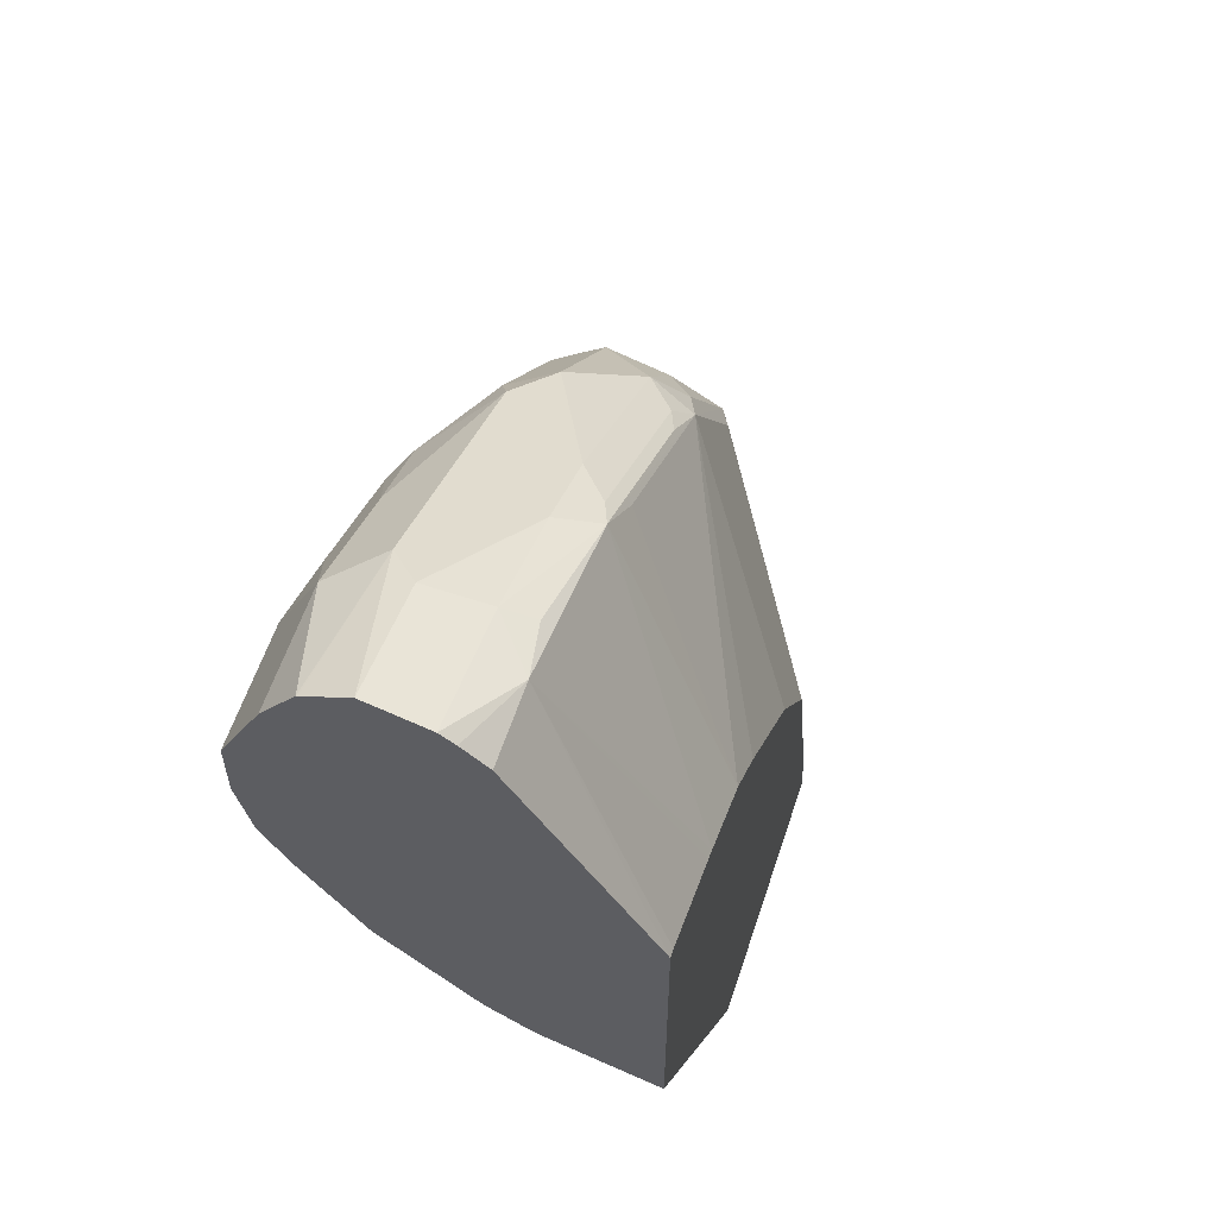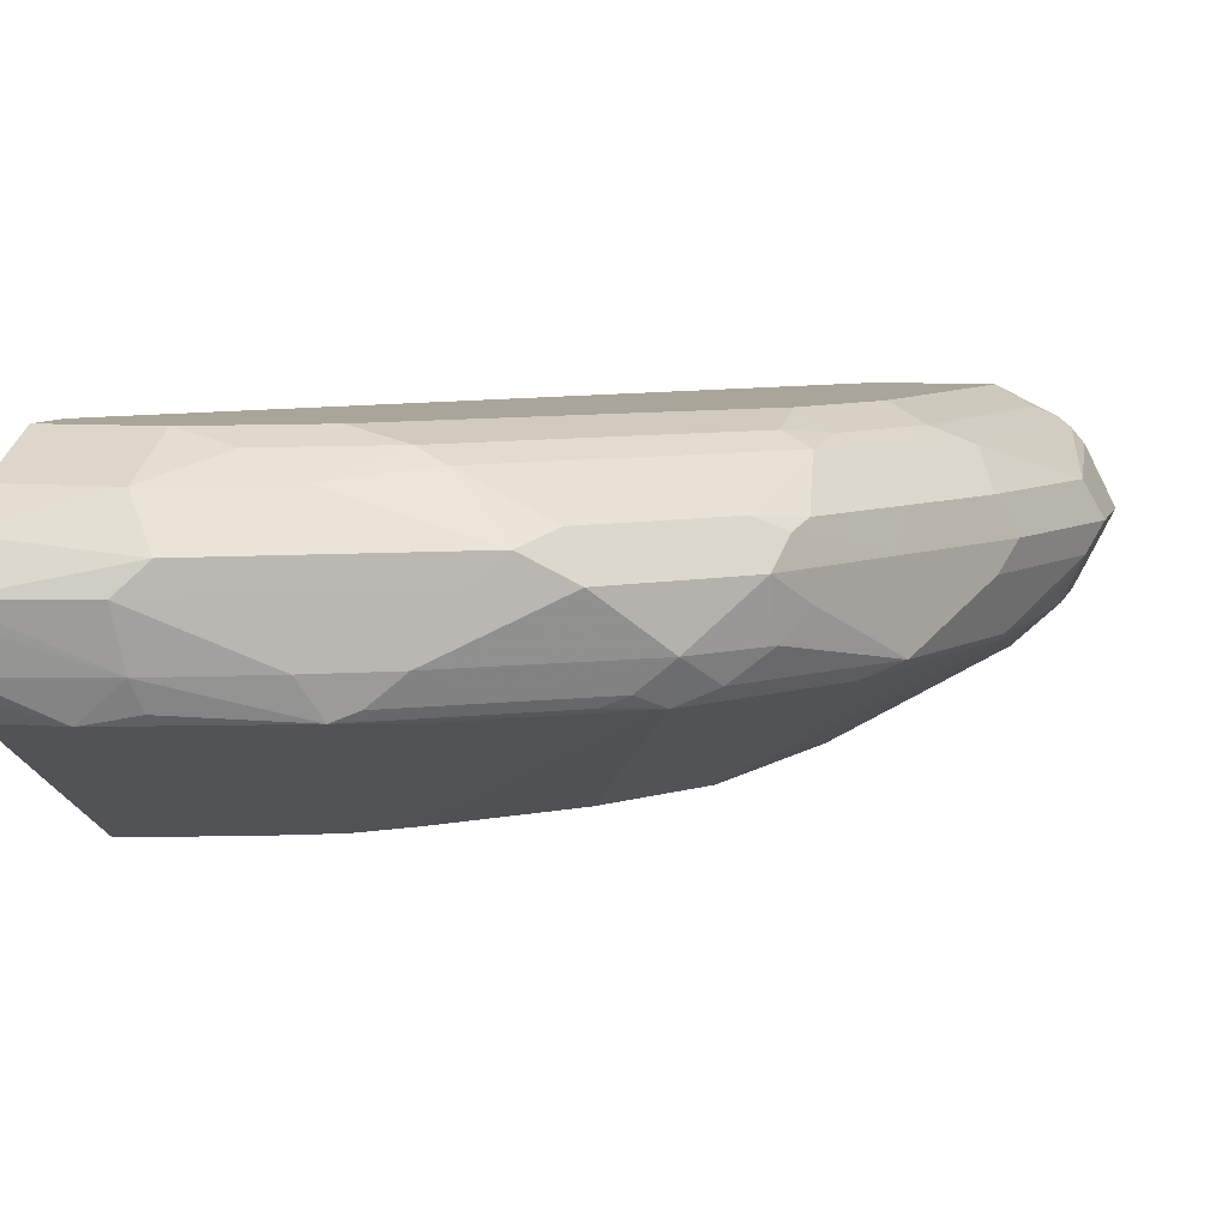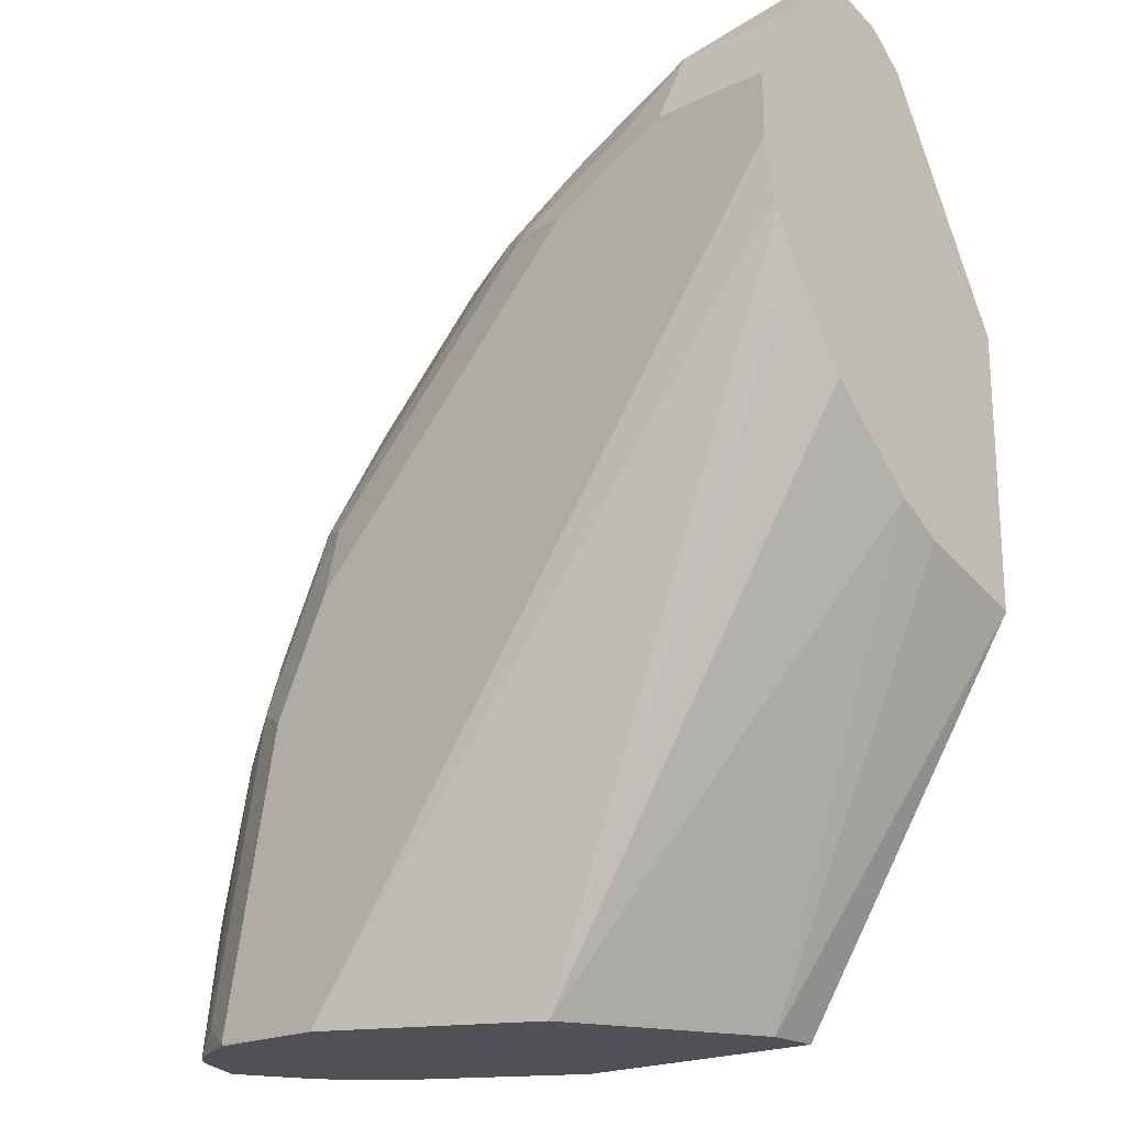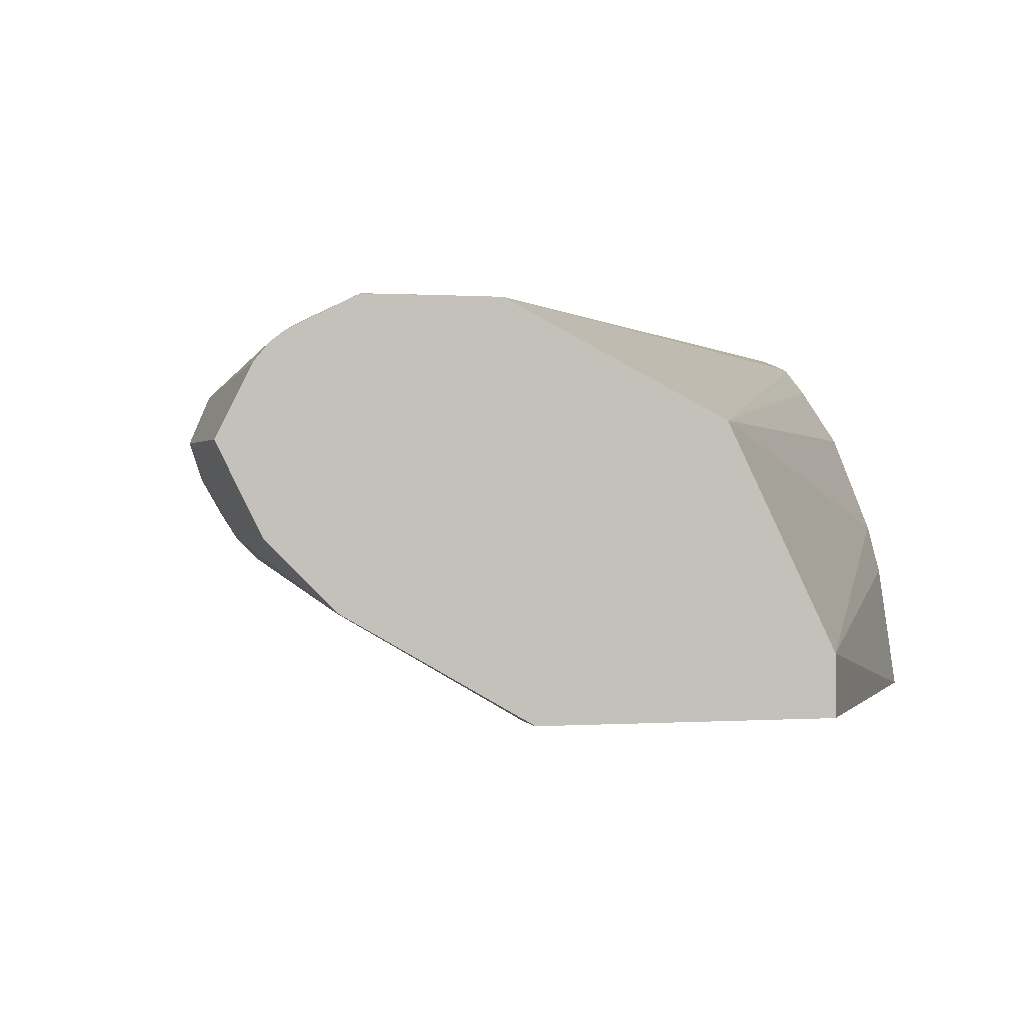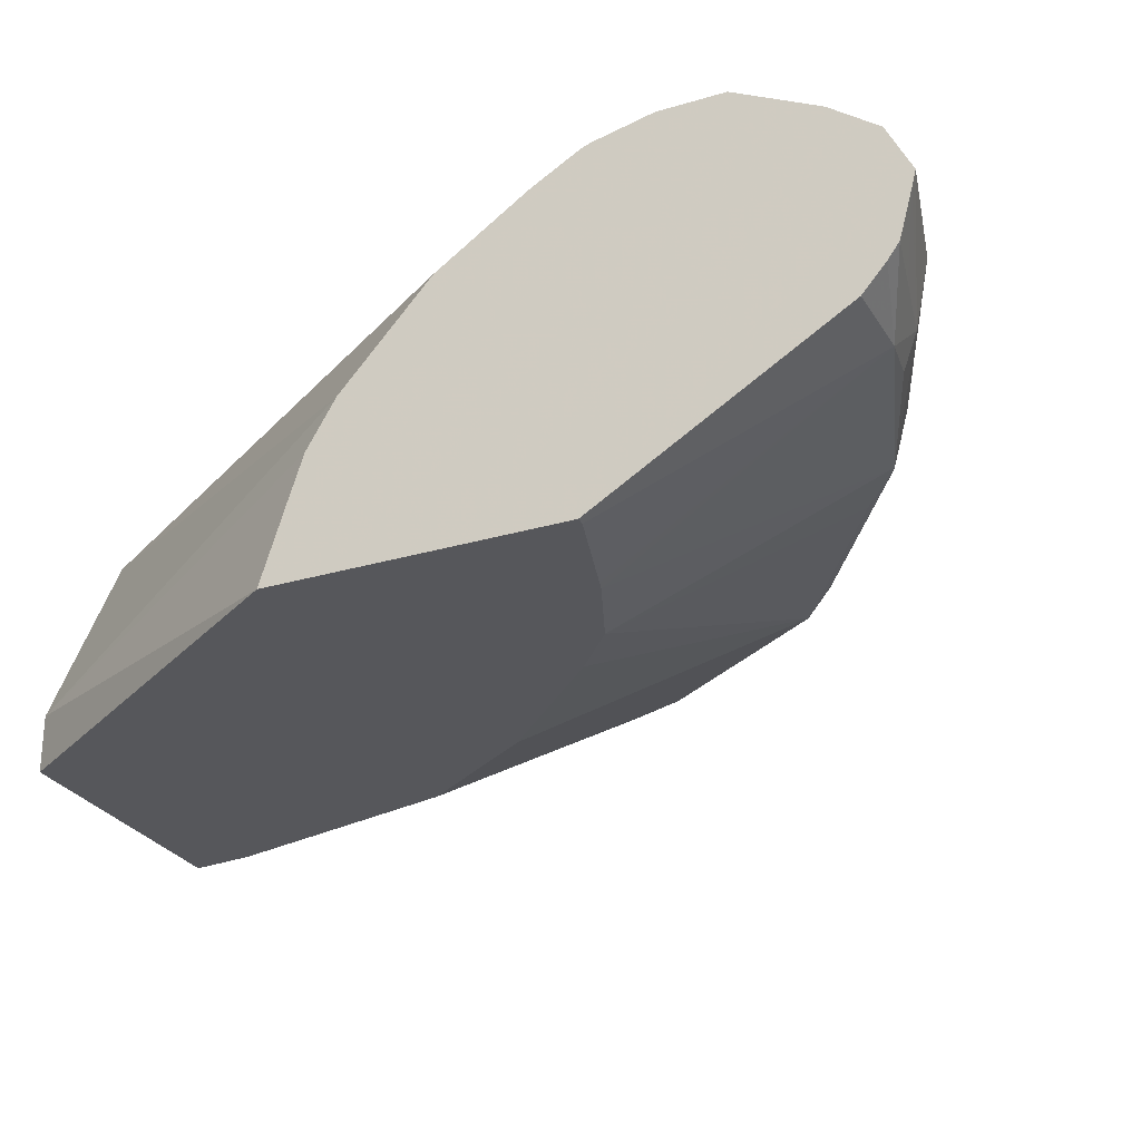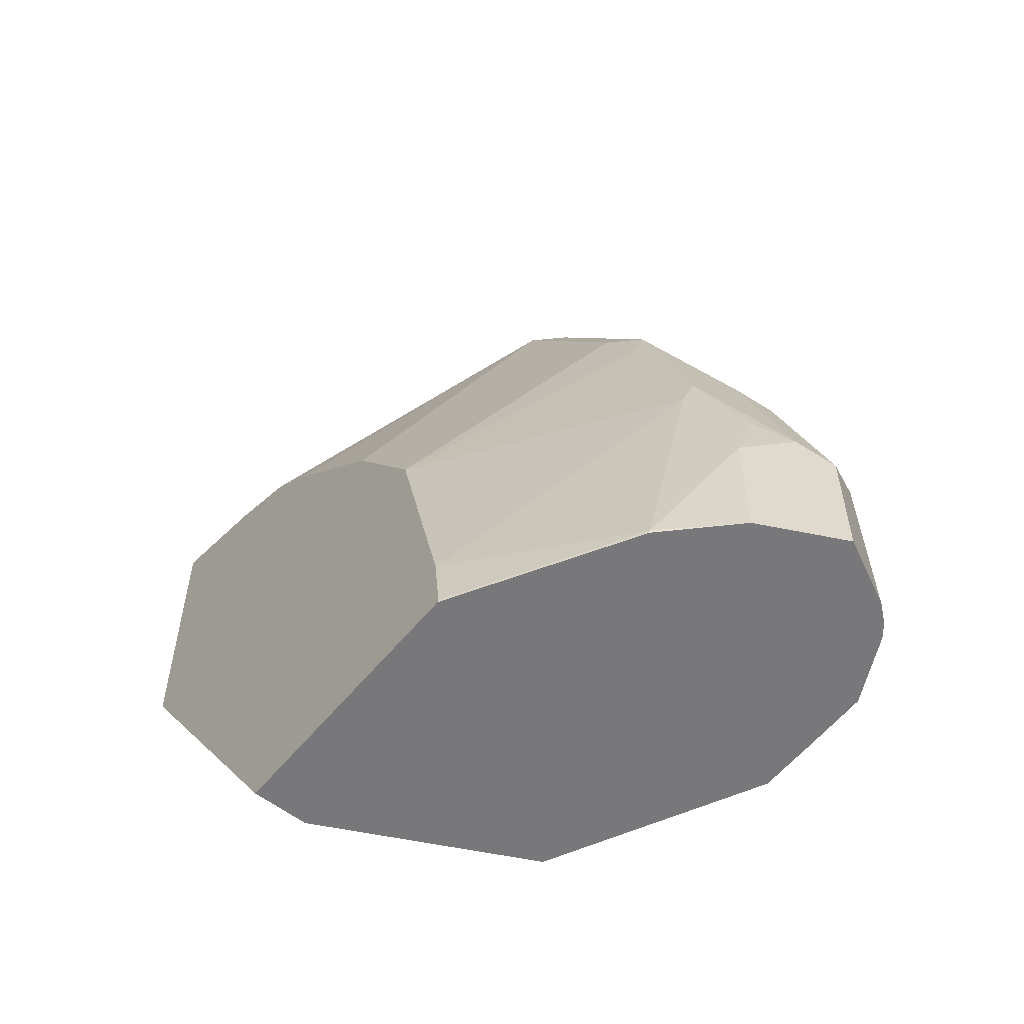
<metadata>
{"format":"obj","ext":"obj","renderer":"f3d","projection":"perspective","resolution":1024,"background":"white","views":[{"elev":59.1,"azim":-71.8,"up":"+Z"},{"elev":7.6,"azim":14.5,"up":"+Y"},{"elev":-20.3,"azim":-138.8,"up":"+Z"},{"elev":0.0,"azim":163.2,"up":"+Y"},{"elev":-27.2,"azim":-65.2,"up":"+Y"},{"elev":-57.5,"azim":51.3,"up":"+Z"}]}
</metadata>
<code>
v 0.1183 0.7384 0.6015
v 0.1183 0.7674 0.587
v 0.1183 0.7287 0.5991
v 0.1992 0.6995 0.5732
v 0.1943 0.7384 0.5829
v 0.2138 0.7578 0.5732
v 0.1183 0.7685 0.5864
v 0.1183 0.6995 0.5912
v 0.1555 0.6995 0.5829
v 0.1684 0.6736 0.57
v 0.2041 0.6801 0.5635
v 0.285 0.6736 0.5311
v 0.2721 0.6995 0.5441
v 0.2203 0.7384 0.57
v 0.1943 0.7902 0.557
v 0.3692 0.7578 0.4955
v 0.1183 0.7902 0.557
v 0.1183 0.69 0.5843
v 0.1183 0.6736 0.57
v 0.1183 0.5857 0.4204
v 0.1237 0.5857 0.4201
v 0.1851 0.5857 0.4017
v 0.1915 0.5857 0.3997
v 0.3158 0.6704 0.5052
v 0.4323 0.6704 0.4275
v 0.4015 0.6736 0.4534
v 0.3595 0.6801 0.4858
v 0.3012 0.6801 0.5246
v 0.2408 0.5857 0.3798
v 0.3239 0.6995 0.5181
v 0.3498 0.7384 0.5052
v 0.1183 0.7908 0.5559
v 0.2721 0.7902 0.5181
v 0.2332 0.8064 0.51
v 0.1943 0.8161 0.5052
v 0.4015 0.7384 0.4793
v 0.3886 0.7675 0.4712
v 0.3304 0.7967 0.476
v 0.1183 0.5857 0.2392
v 0.4566 0.6801 0.408
v 0.4404 0.6995 0.4404
v 0.4178 0.6801 0.4469
v 0.2734 0.5857 0.3524
v 0.3511 0.5857 0.2748
v 0.3529 0.5857 0.2721
v 0.405 0.5857 0.1943
v 0.5101 0.6704 0.3109
v 0.5343 0.6801 0.2915
v 0.1183 0.8161 0.5052
v 0.3109 0.8064 0.4712
v 0.2721 0.8161 0.4663
v 0.4404 0.7384 0.4404
v 0.4275 0.7675 0.4323
v 0.3498 0.8064 0.4323
v 0.4858 0.7967 0.3206
v 0.2721 0.6218 -0.001769
v 0.2721 0.5857 -0.001769
v 0.1183 0.6344 0.2549
v 0.4809 0.6995 0.3886
v 0.4793 0.7384 0.4016
v 0.4438 0.5857 0.03892
v 0.57 0.6736 0.1555
v 0.5311 0.6736 0.2721
v 0.5311 0.6995 0.298
v 0.5182 0.6995 0.3238
v 0.4955 0.7189 0.3691
v 0.5732 0.6801 0.1749
v 0.5732 0.7189 0.2138
v 0.1183 0.8161 0.4646
v 0.4663 0.8161 0.2721
v 0.4663 0.7675 0.3935
v 0.4275 0.8064 0.3546
v 0.4922 0.8031 0.285
v 0.4663 0.8064 0.3157
v 0.4922 0.7643 0.3627
v 0.5311 0.7643 0.285
v 0.5246 0.7967 0.2429
v 0.5311 0.8031 0.2073
v 0.3115 0.7007 -0.001769
v 0.1183 0.6607 0.2636
v 0.1183 0.6903 0.2813
v 0.4478 0.5857 -0.001769
v 0.5311 0.7384 0.298
v 0.4858 0.7578 0.3789
v 0.4483 0.5857 3.01e-06
v 0.557 0.6477 3.01e-06
v 0.5959 0.6866 0.07778
v 0.5975 0.6995 0.1166
v 0.612 0.7189 0.0972
v 0.6218 0.7384 0.07778
v 0.5829 0.7384 0.1943
v 0.1183 0.8078 0.4275
v 0.4663 0.8161 -0.001769
v 0.5052 0.8161 0.1943
v 0.5635 0.7578 0.2235
v 0.57 0.7643 0.2073
v 0.557 0.7902 0.1814
v 0.5847 0.7958 -0.001769
v 0.57 0.8031 0.01299
v 0.3368 0.7513 -0.001769
v 0.1183 0.7513 0.3368
v 0.5564 0.6476 -0.001769
v 0.5959 0.6866 -0.001769
v 0.6094 0.7136 -0.001769
v 0.6218 0.7384 -0.001769
v 0.6209 0.7402 -0.001769
v 0.6088 0.7643 0.09071
v 0.1183 0.8057 0.4219
v 0.5052 0.8161 -0.001769
v 0.3886 0.7772 -0.001769
v 0.544 0.8161 3.01e-06
v 0.5928 0.7894 -0.001769
v 0.5437 0.8158 -0.001769
v 0.338 0.7519 -0.001769
v 0.1183 0.7862 0.3886
v 0.1183 0.7891 0.3928
v 0.6088 0.7643 -0.001769
v 0.6014 0.779 -0.001769
f 56 103 102
f 56 93 109
f 56 113 98
f 56 98 112
f 56 112 118
f 56 118 117
f 56 117 106
f 56 106 105
f 56 105 104
f 56 104 103
f 56 102 82
f 61 86 62
f 56 58 80
f 56 80 81
f 56 81 79
f 59 66 60
f 60 66 65
f 60 65 64
f 60 64 83
f 60 83 84
f 60 84 71
f 61 85 86
f 62 67 63
f 56 110 93
f 56 82 57
f 56 114 110
f 46 61 62
f 56 79 100
f 40 59 41
f 41 59 60
f 41 60 52
f 62 86 87
f 46 62 63
f 46 63 47
f 48 64 65
f 48 65 66
f 48 66 59
f 48 63 67
f 48 67 68
f 48 68 64
f 56 100 114
f 50 54 51
f 52 60 71
f 52 71 53
f 53 71 55
f 54 55 72
f 54 72 70
f 55 73 74
f 55 74 72
f 55 71 75
f 55 75 76
f 55 76 77
f 55 77 78
f 55 78 73
f 51 54 70
f 62 87 67
f 79 81 100
f 67 87 88
f 87 90 89
f 87 89 88
f 90 104 105
f 90 105 106
f 90 106 107
f 90 107 96
f 90 96 91
f 91 96 95
f 92 93 108
f 93 110 108
f 94 99 111
f 96 107 97
f 97 107 98
f 98 113 111
f 98 111 99
f 98 107 112
f 100 101 115
f 100 115 116
f 100 116 108
f 100 108 114
f 106 117 107
f 107 117 118
f 107 118 112
f 108 110 114
f 109 111 113
f 87 104 90
f 87 103 104
f 86 103 87
f 86 102 103
f 67 88 89
f 67 89 68
f 68 89 90
f 68 90 91
f 68 91 83
f 69 93 92
f 70 72 74
f 70 74 73
f 70 73 78
f 70 78 94
f 71 84 75
f 75 84 76
f 64 68 83
f 76 84 83
f 76 91 95
f 76 95 96
f 76 96 77
f 77 96 97
f 77 97 78
f 78 97 98
f 78 98 99
f 78 99 94
f 40 48 59
f 81 101 100
f 82 102 85
f 85 102 86
f 76 83 91
f 39 58 56
f 56 109 113
f 38 55 54
f 4 12 13
f 4 13 5
f 5 13 14
f 5 14 6
f 6 15 7
f 6 14 16
f 6 16 33
f 6 33 15
f 7 15 17
f 8 18 10
f 8 10 9
f 10 12 11
f 10 18 19
f 10 19 20
f 10 20 21
f 10 21 22
f 10 22 23
f 10 23 12
f 12 24 25
f 12 25 26
f 12 26 42
f 12 42 27
f 12 27 28
f 12 28 13
f 12 23 29
f 4 11 12
f 4 10 11
f 4 9 10
f 3 9 4
f 39 56 57
f 1 2 7
f 1 7 17
f 1 17 32
f 1 32 49
f 1 49 69
f 1 69 92
f 1 92 108
f 1 108 116
f 1 116 115
f 1 115 101
f 1 101 81
f 12 29 24
f 1 81 80
f 1 58 39
f 1 39 20
f 1 20 19
f 1 19 18
f 1 18 8
f 1 8 3
f 1 3 4
f 1 4 5
f 1 5 6
f 1 6 2
f 2 6 7
f 3 8 9
f 1 80 58
f 13 28 30
f 47 63 48
f 13 31 14
f 25 46 47
f 25 47 48
f 25 48 40
f 27 42 41
f 27 41 30
f 27 30 28
f 30 41 36
f 30 36 31
f 32 35 49
f 33 38 50
f 34 50 51
f 34 51 35
f 35 51 70
f 35 70 94
f 35 94 111
f 35 111 109
f 35 109 93
f 35 93 69
f 35 69 49
f 36 41 52
f 36 53 37
f 37 53 38
f 38 54 50
f 38 53 55
f 13 30 31
f 25 45 46
f 25 44 45
f 36 52 53
f 25 29 43
f 14 31 16
f 25 43 44
f 15 32 17
f 15 33 50
f 15 50 34
f 15 35 32
f 16 31 36
f 16 36 37
f 16 37 38
f 16 38 33
f 20 39 57
f 20 57 82
f 20 82 85
f 15 34 35
f 20 61 46
f 20 85 61
f 25 42 26
f 25 40 41
f 24 29 25
f 20 23 22
f 20 22 21
f 20 29 23
f 20 43 29
f 20 44 43
f 20 45 44
f 20 46 45
f 25 41 42

</code>
